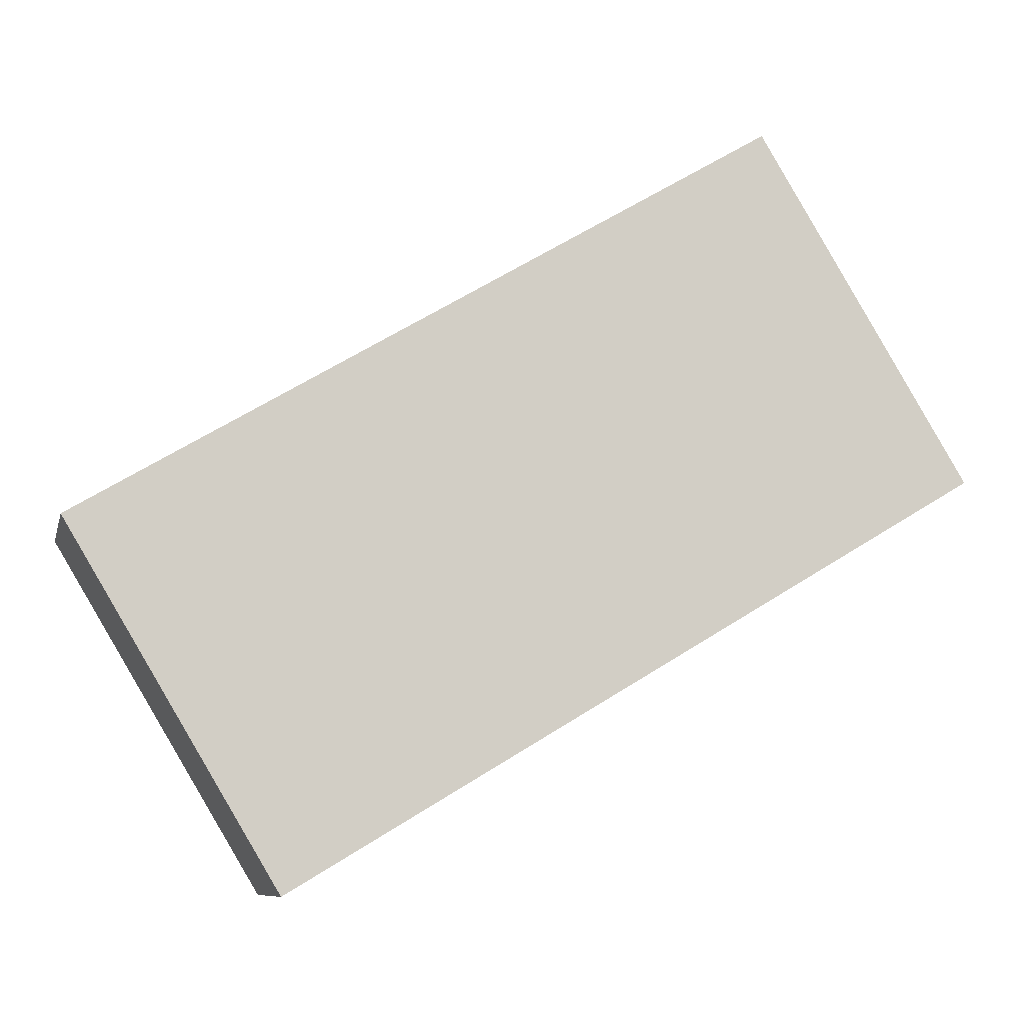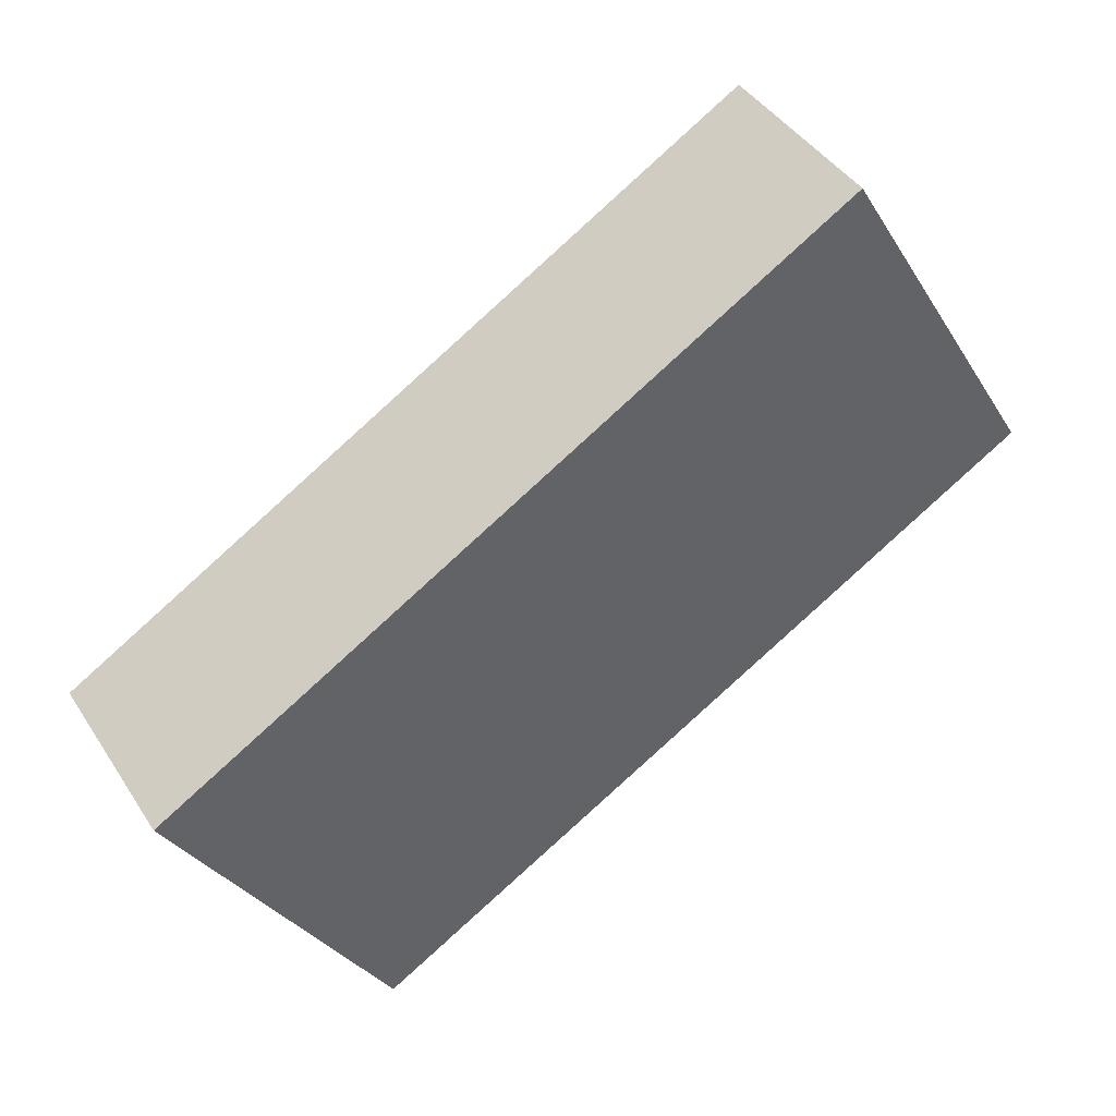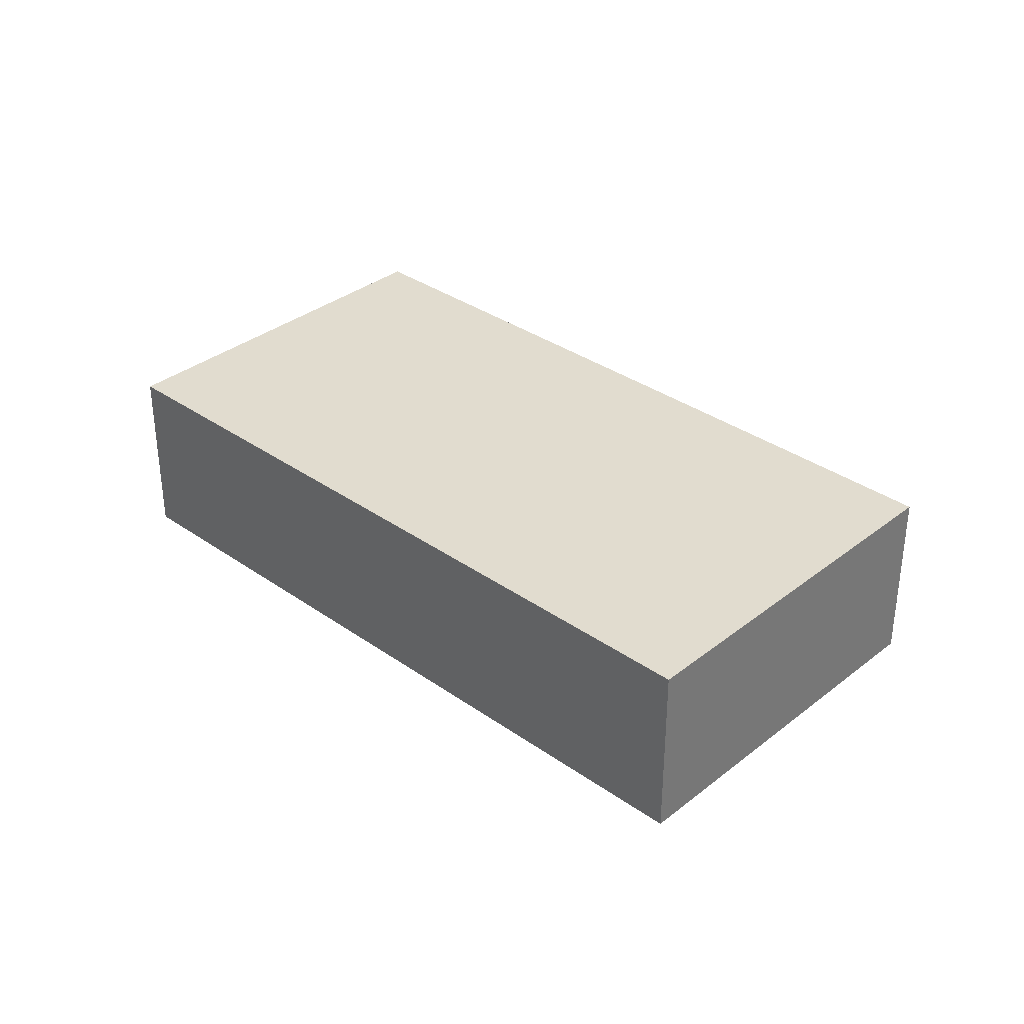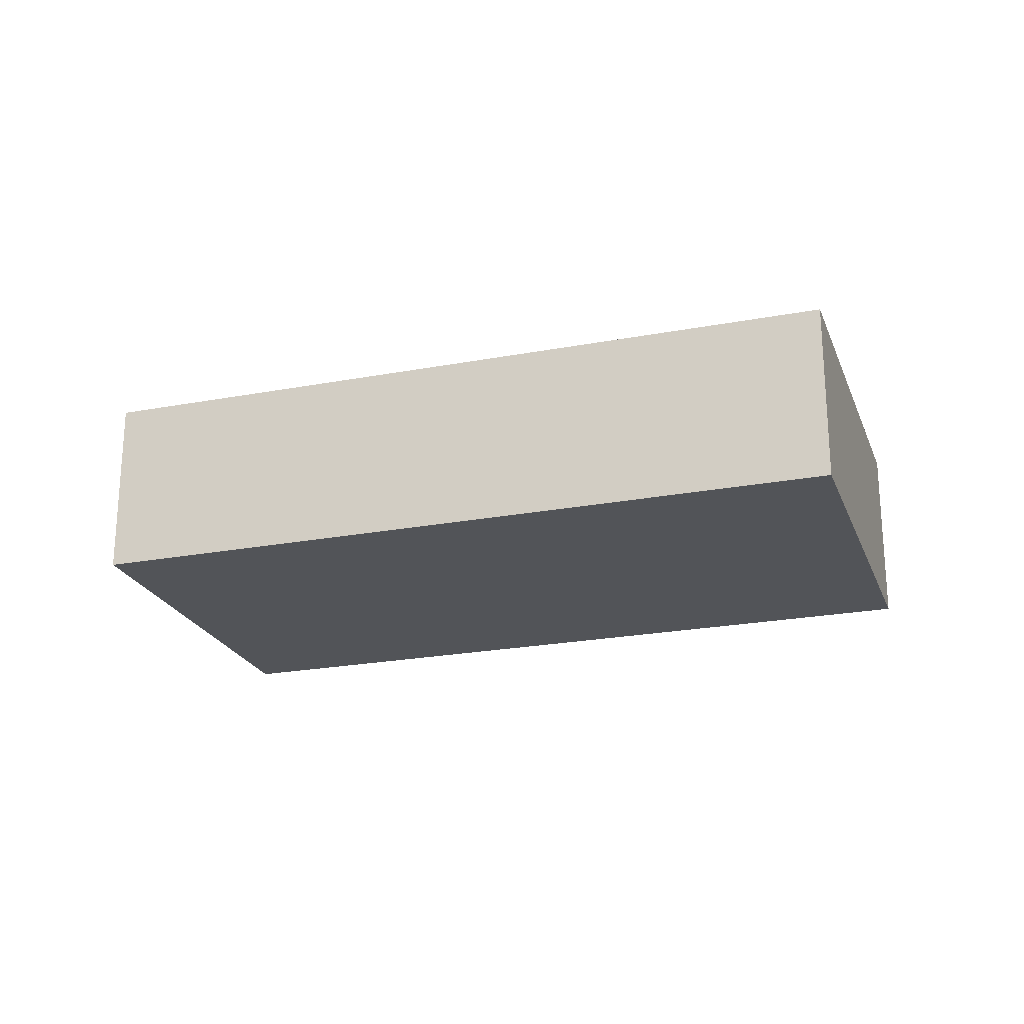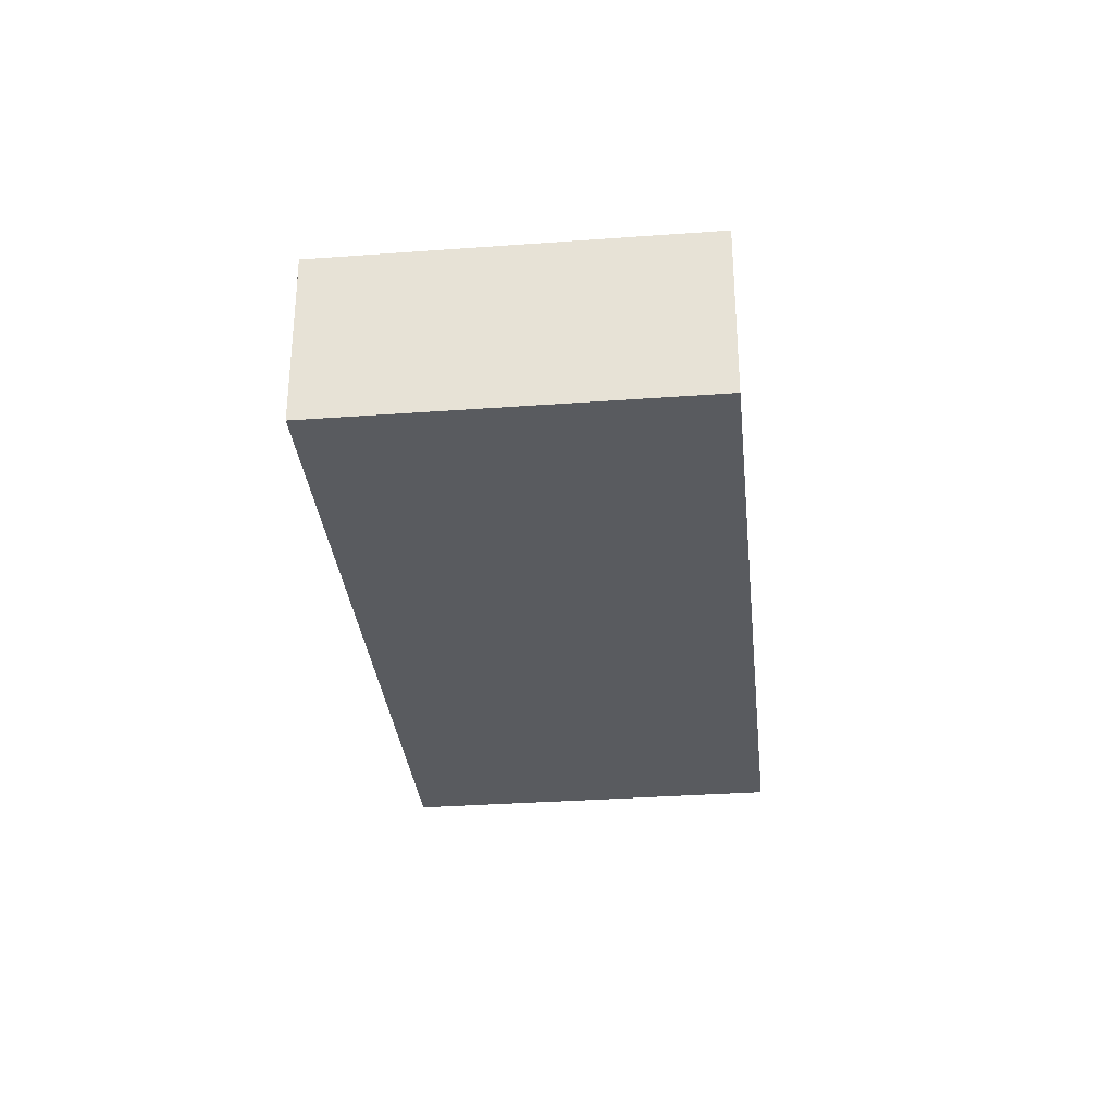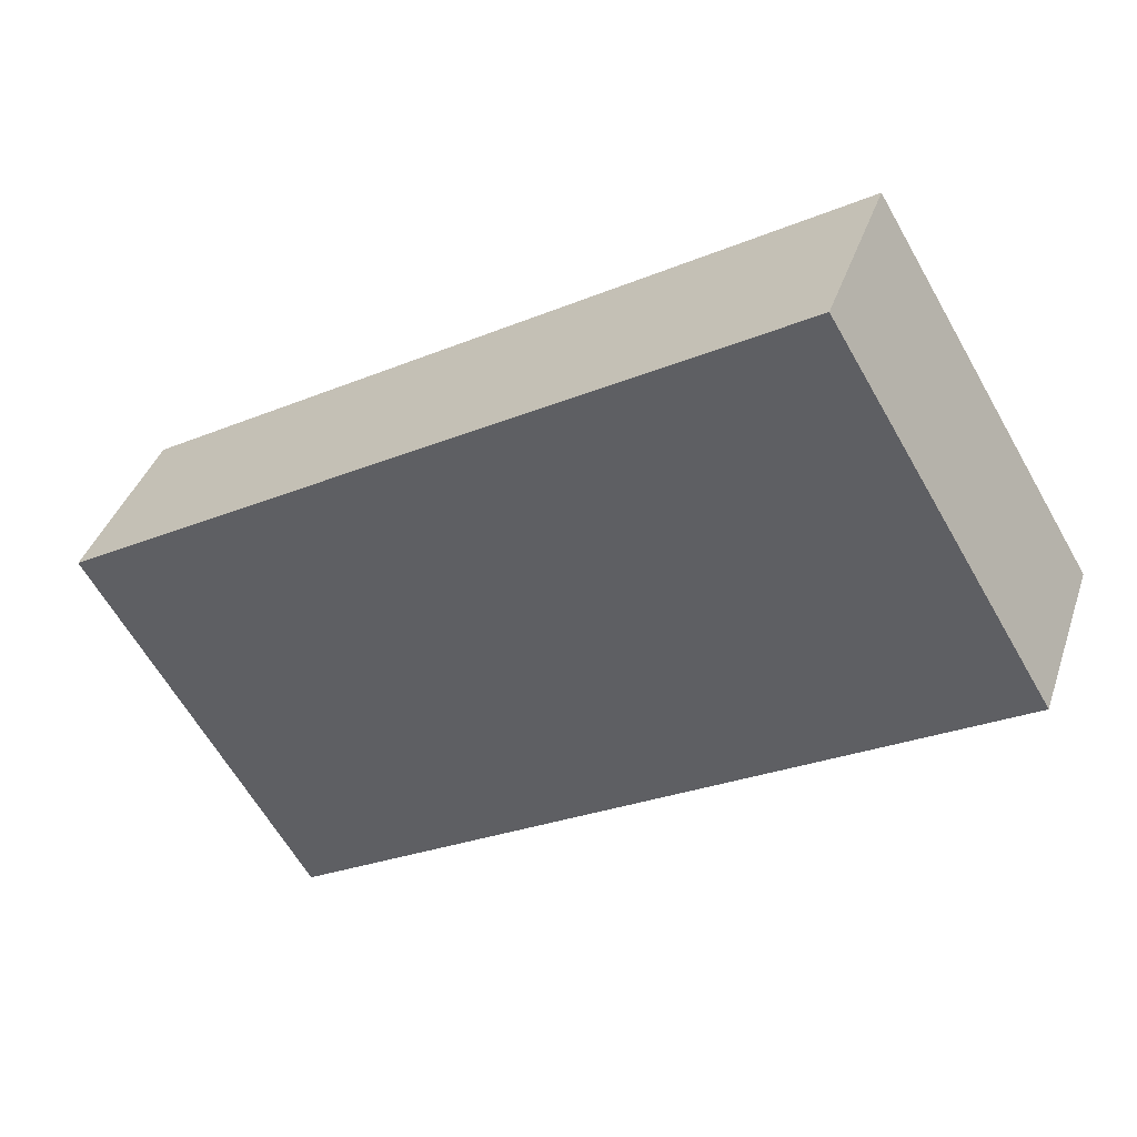
<metadata>
{"format":"obj","ext":"obj","renderer":"f3d","projection":"perspective","resolution":1024,"background":"white","views":[{"elev":-8.9,"azim":167.2,"up":"+Z"},{"elev":42.3,"azim":149.8,"up":"+Z"},{"elev":34.3,"azim":-105.6,"up":"+Y"},{"elev":-22.9,"azim":-131.2,"up":"+Y"},{"elev":-32.3,"azim":126.8,"up":"+Y"},{"elev":38.7,"azim":-162.3,"up":"+Z"}]}
</metadata>
<code>
v  10.44 2.85 -6.255
v  3.182 2.85 5.312
v  13.62 2.85 -0.944
v  0 2.85 1.745e-16
v  13.62 5.78e-17 -0.944
v  10.44 3.83e-16 -6.255
v  0 0 0
v  3.182 -3.253e-16 5.312
g defaultobject
f 1 2 3
f 2 1 4
f 5 1 3
f 1 5 6
f 6 4 1
f 4 6 7
f 7 2 4
f 2 7 8
f 8 3 2
f 3 8 5
f 8 6 5
f 6 8 7

</code>
